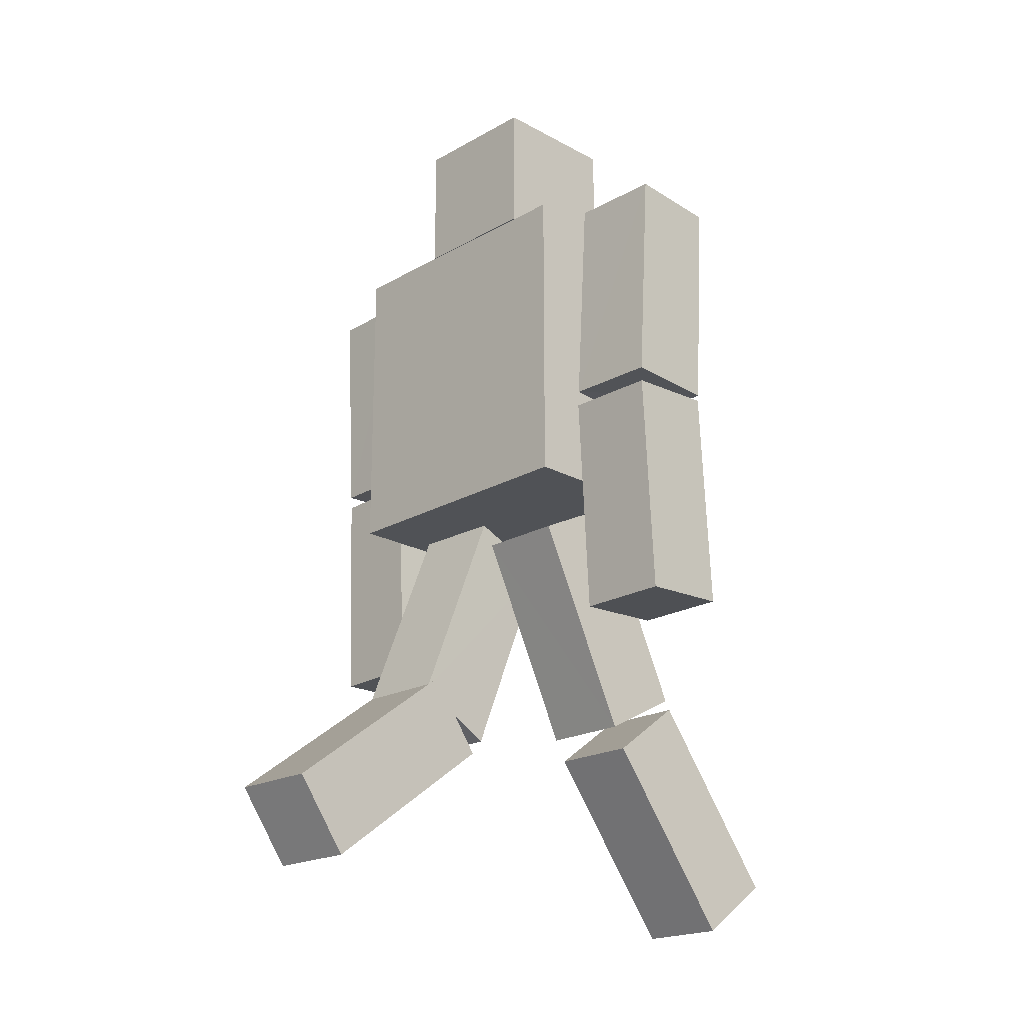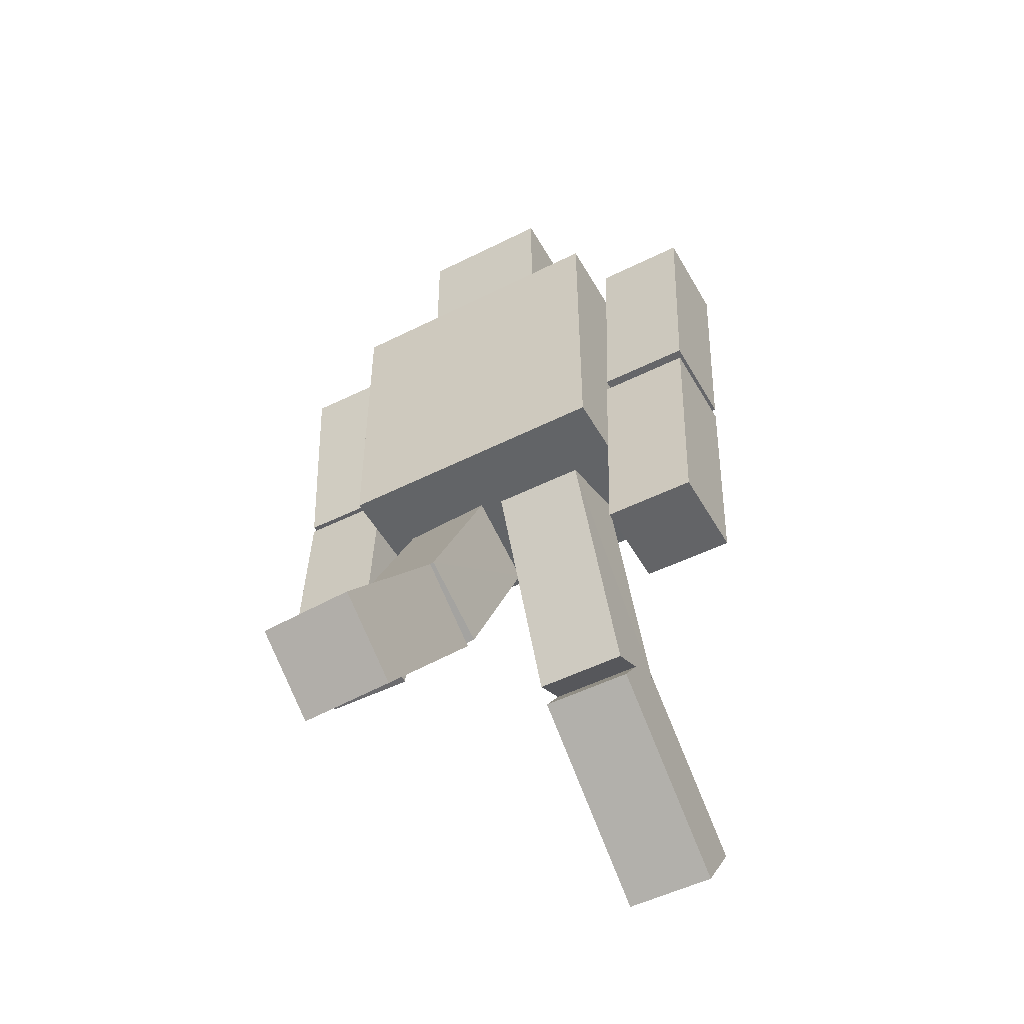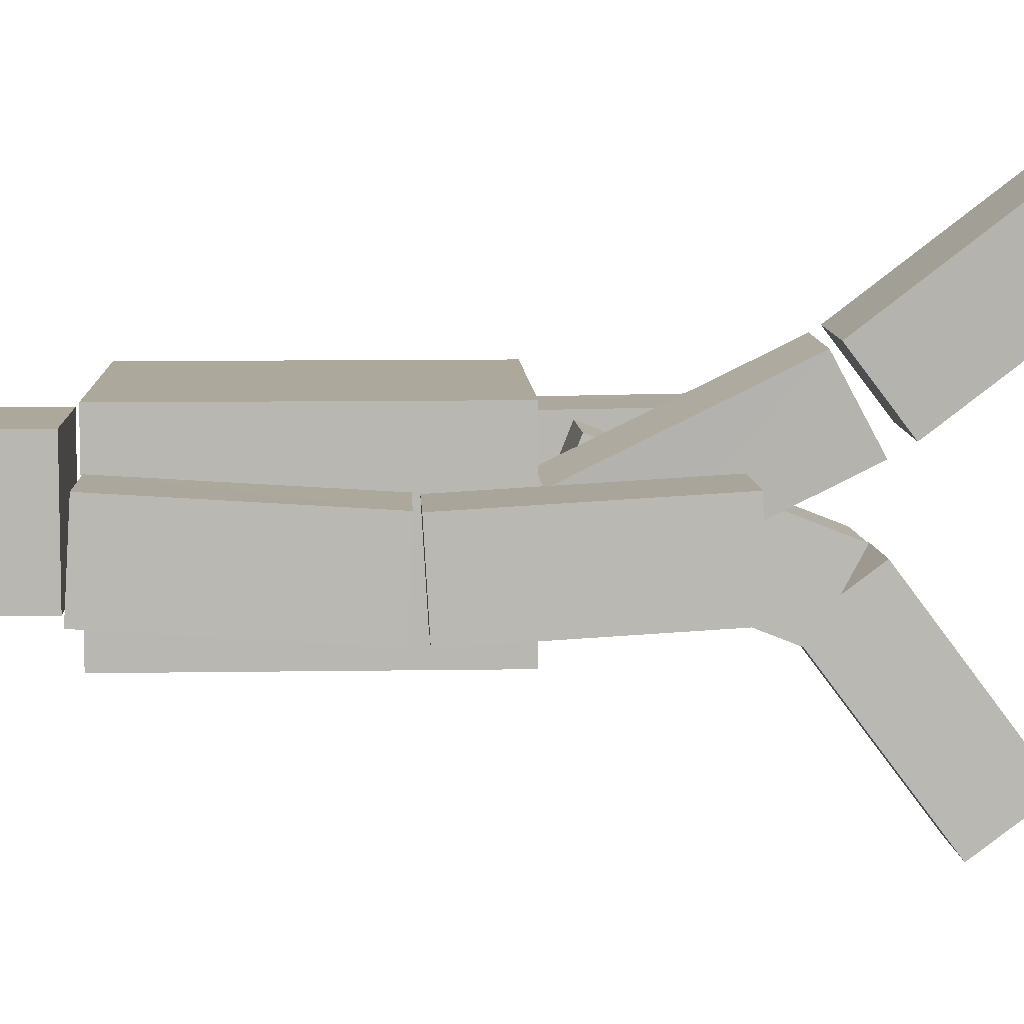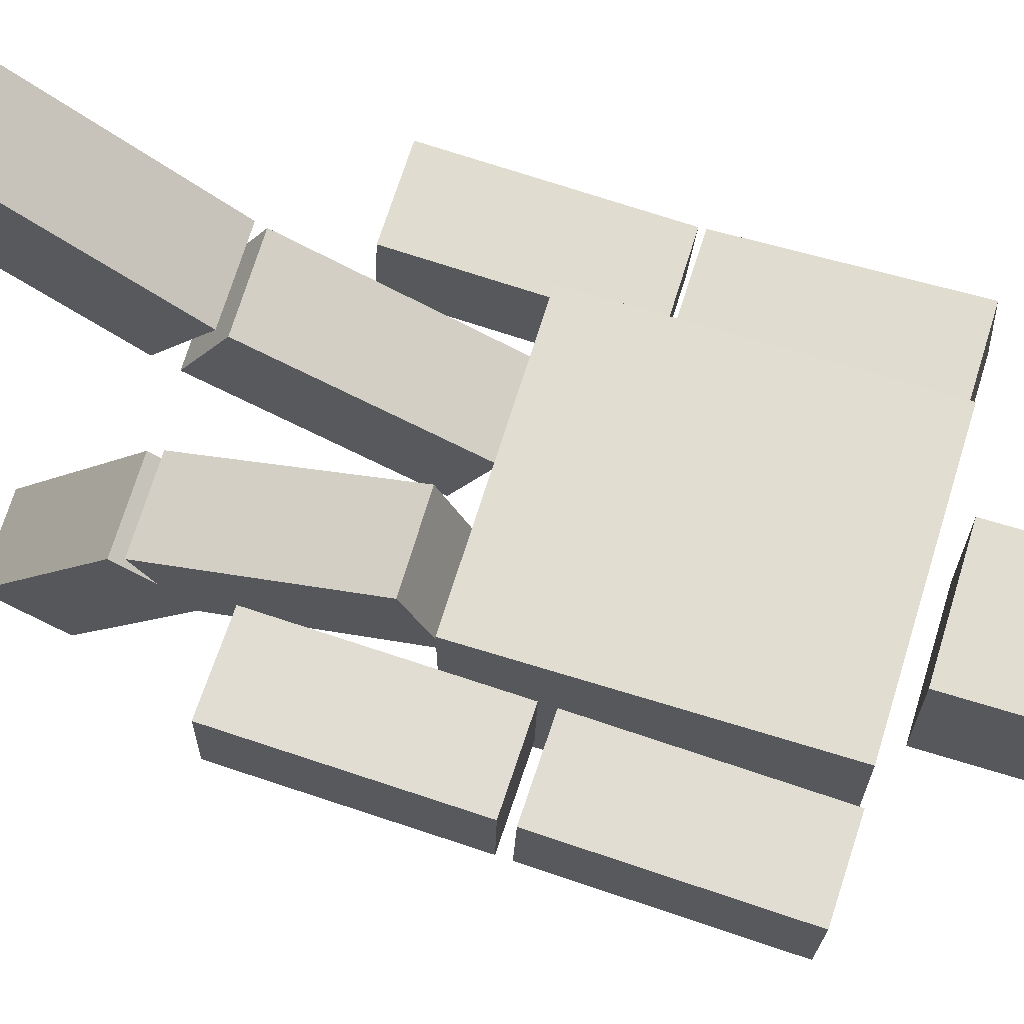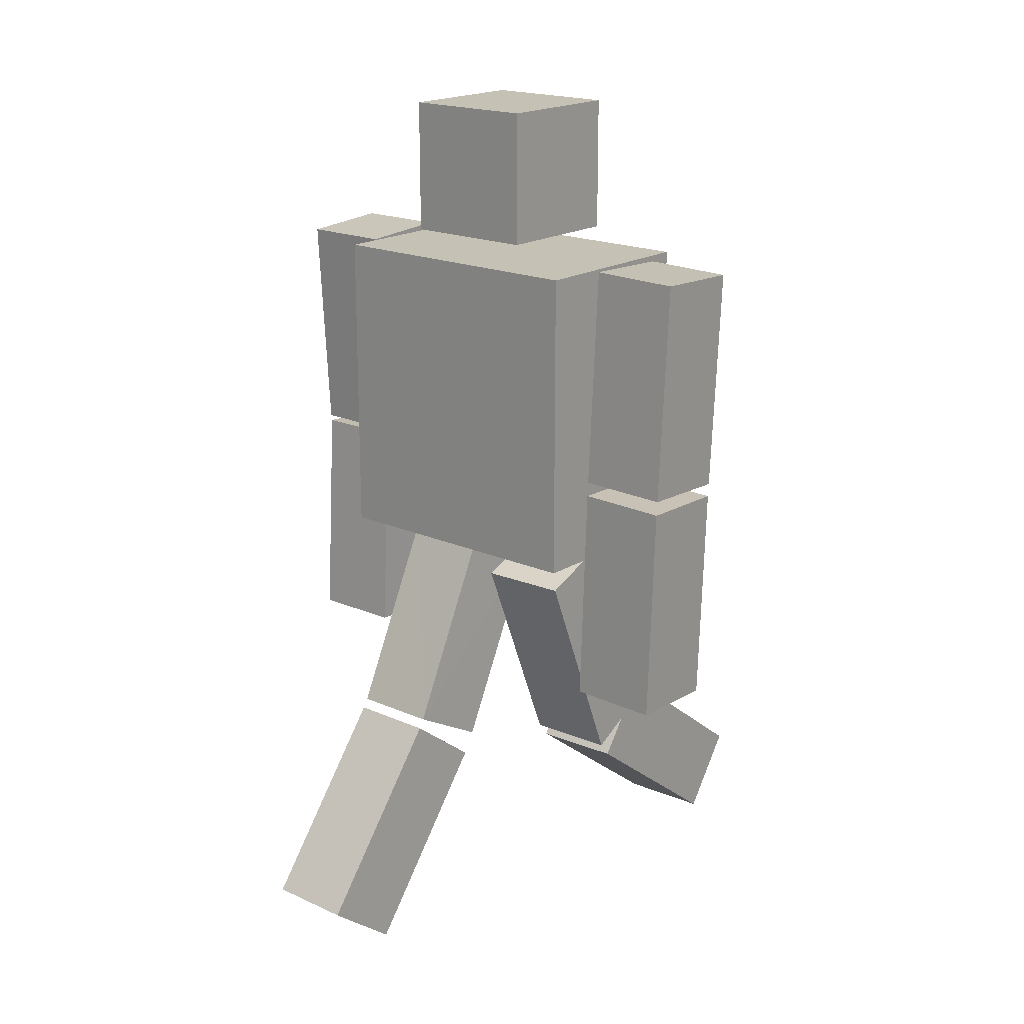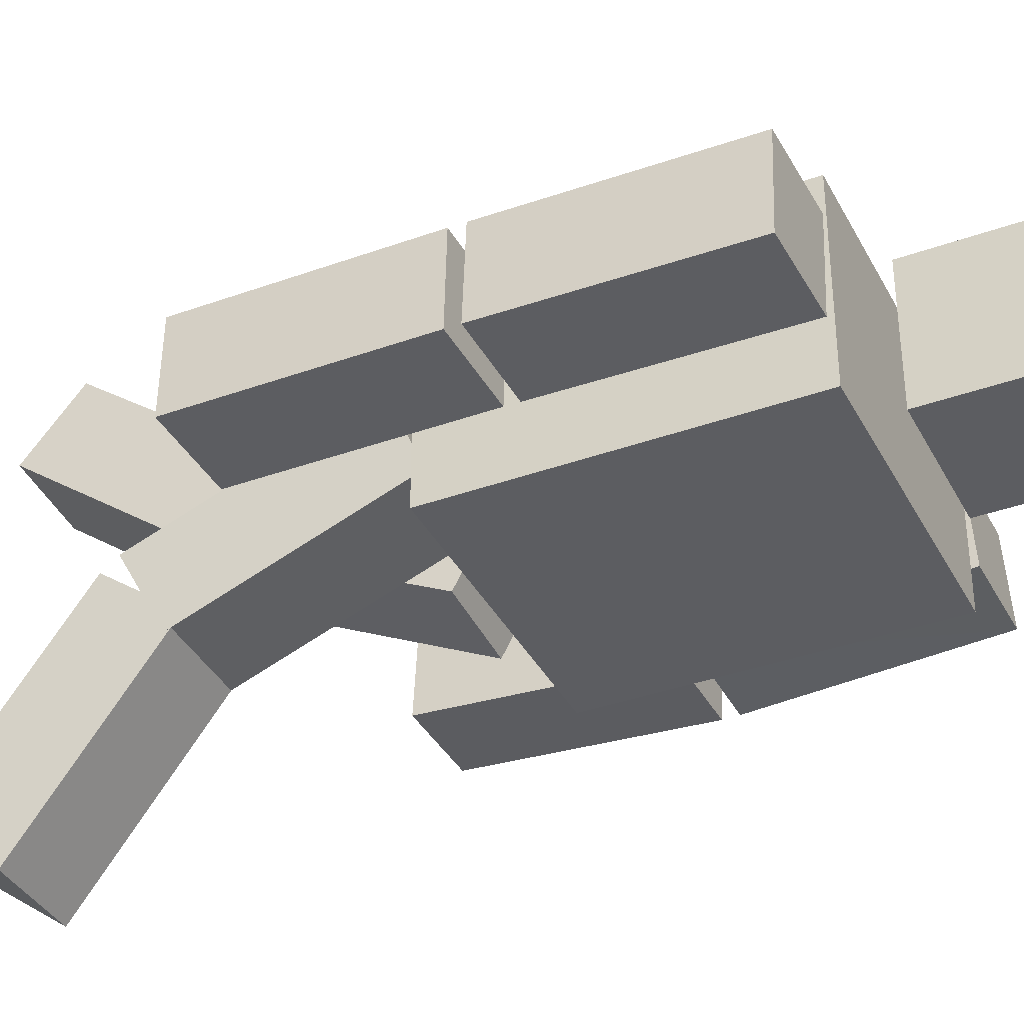
<metadata>
{"format":"obj","ext":"obj","renderer":"f3d","projection":"perspective","resolution":1024,"background":"white","views":[{"elev":-21.0,"azim":-134.4,"up":"+Y"},{"elev":-51.1,"azim":28.8,"up":"+Y"},{"elev":8.5,"azim":-92.6,"up":"+Z"},{"elev":68.5,"azim":107.2,"up":"+Z"},{"elev":18.8,"azim":40.3,"up":"+Y"},{"elev":-37.0,"azim":114.9,"up":"+Z"}]}
</metadata>
<code>
o Cube.005_Cube.008
v 0.6585 -0.5736 0.2485
v 0.6611 -0.5804 -0.1561
v 1.063 -0.5815 0.2512
v 1.066 -0.5883 -0.1534
v 0.6781 0.426 0.2318
v 0.6807 0.4192 -0.1727
v 1.085 0.4113 -0.17
v 1.083 0.4181 0.2345
v 0.07896 -1.732 -0.9997
v 0.07174 -1.408 -1.242
v 0.4835 -1.727 -1.006
v 0.4763 -1.403 -1.248
v 0.08416 -1.132 -0.1996
v 0.07694 -0.808 -0.4423
v 0.4815 -0.8035 -0.4483
v 0.4887 -1.127 -0.2057
v 0.6992 1.491 0.1962
v 0.7017 1.477 -0.2082
v 1.104 1.483 0.1989
v 1.106 1.469 -0.2054
v 0.07792 -0.1062 0.2312
v 0.07158 0.0448 -0.1441
v 0.4825 -0.1017 0.2262
v 0.4761 0.04931 -0.1491
v 0.6794 0.4915 0.2295
v 0.6819 0.4781 -0.1748
v 1.086 0.4709 -0.1717
v 1.084 0.4832 0.2323
v 0.08403 -1.064 -0.1473
v 0.07729 -0.8718 -0.5052
v 0.4818 -0.8677 -0.5107
v 0.4886 -1.059 -0.1527
v -0.6986 -0.5547 0.1987
v -0.7029 -0.578 -0.2052
v -1.103 -0.5541 0.203
v -1.107 -0.5774 -0.2009
v -0.6978 0.4436 0.1412
v -0.7021 0.4204 -0.2627
v -1.107 0.4209 -0.2585
v -1.102 0.4442 0.1454
v -0.08377 -1.662 1.208
v -0.06675 -1.908 0.8872
v -0.488 -1.671 1.193
v -0.471 -1.917 0.8727
v -0.07968 -0.8681 0.5994
v -0.06266 -1.114 0.2786
v -0.4669 -1.123 0.2641
v -0.4839 -0.8772 0.5848
v -0.6954 1.467 0.2082
v -0.6994 1.492 -0.1956
v -1.1 1.467 0.2123
v -1.104 1.493 -0.1916
v -0.0847 0.06234 0.1393
v -0.06741 -0.1172 -0.2229
v -0.4889 0.05296 0.1246
v -0.4716 -0.1266 -0.2375
v -0.6978 0.4687 0.1463
v -0.7018 0.4929 -0.2581
v -1.106 0.4885 -0.2574
v -1.102 0.4723 0.1497
v -0.07973 -0.828 0.5743
v -0.06268 -1.019 0.2237
v -0.4669 -1.028 0.209
v -0.484 -0.8373 0.5599
v 0.63 0.07991 0.42
v 0.63 1.48 0.42
v 0.63 0.07991 -0.42
v 0.63 1.48 -0.42
v -0.63 0.07991 0.42
v -0.63 1.48 0.42
v -0.63 0.07991 -0.42
v -0.63 1.48 -0.42
v 0.3002 1.58 0.2999
v 0.3 2.18 0.3007
v 0.2997 1.58 -0.3001
v 0.2995 2.18 -0.2993
v -0.2998 1.579 0.3004
v -0.3 2.179 0.3011
v -0.3003 1.58 -0.2996
v -0.3005 2.18 -0.2989
f 4 1 2
f 8 1 3
f 4 8 3
f 6 4 2
f 5 2 1
f 10 11 9
f 16 9 11
f 15 11 12
f 10 15 12
f 13 10 9
f 17 26 25
f 18 27 26
f 27 19 28
f 19 25 28
f 20 17 19
f 21 30 29
f 30 24 31
f 31 23 32
f 32 21 29
f 22 23 24
f 25 27 28
f 7 5 8
f 16 14 13
f 32 30 31
f 34 35 36
f 33 40 35
f 36 40 39
f 36 38 34
f 34 37 33
f 41 44 42
f 41 48 43
f 43 47 44
f 44 46 42
f 41 46 45
f 57 50 49
f 58 52 50
f 60 52 59
f 60 49 51
f 51 50 52
f 61 54 53
f 63 54 62
f 64 56 63
f 61 55 64
f 55 54 56
f 67 66 65
f 71 68 67
f 69 72 71
f 65 70 69
f 65 71 67
f 70 68 72
f 73 76 74
f 75 80 76
f 77 80 79
f 73 78 77
f 73 79 75
f 78 76 80
f 60 58 57
f 40 38 39
f 45 47 48
f 63 61 64
f 4 3 1
f 8 5 1
f 4 7 8
f 6 7 4
f 5 6 2
f 10 12 11
f 16 13 9
f 15 16 11
f 10 14 15
f 13 14 10
f 17 18 26
f 18 20 27
f 27 20 19
f 19 17 25
f 20 18 17
f 21 22 30
f 30 22 24
f 31 24 23
f 32 23 21
f 22 21 23
f 25 26 27
f 7 6 5
f 16 15 14
f 32 29 30
f 34 33 35
f 33 37 40
f 36 35 40
f 36 39 38
f 34 38 37
f 41 43 44
f 41 45 48
f 43 48 47
f 44 47 46
f 41 42 46
f 57 58 50
f 58 59 52
f 60 51 52
f 60 57 49
f 51 49 50
f 61 62 54
f 63 56 54
f 64 55 56
f 61 53 55
f 55 53 54
f 67 68 66
f 71 72 68
f 69 70 72
f 65 66 70
f 65 69 71
f 70 66 68
f 73 75 76
f 75 79 80
f 77 78 80
f 73 74 78
f 73 77 79
f 78 74 76
f 60 59 58
f 40 37 38
f 45 46 47
f 63 62 61

</code>
